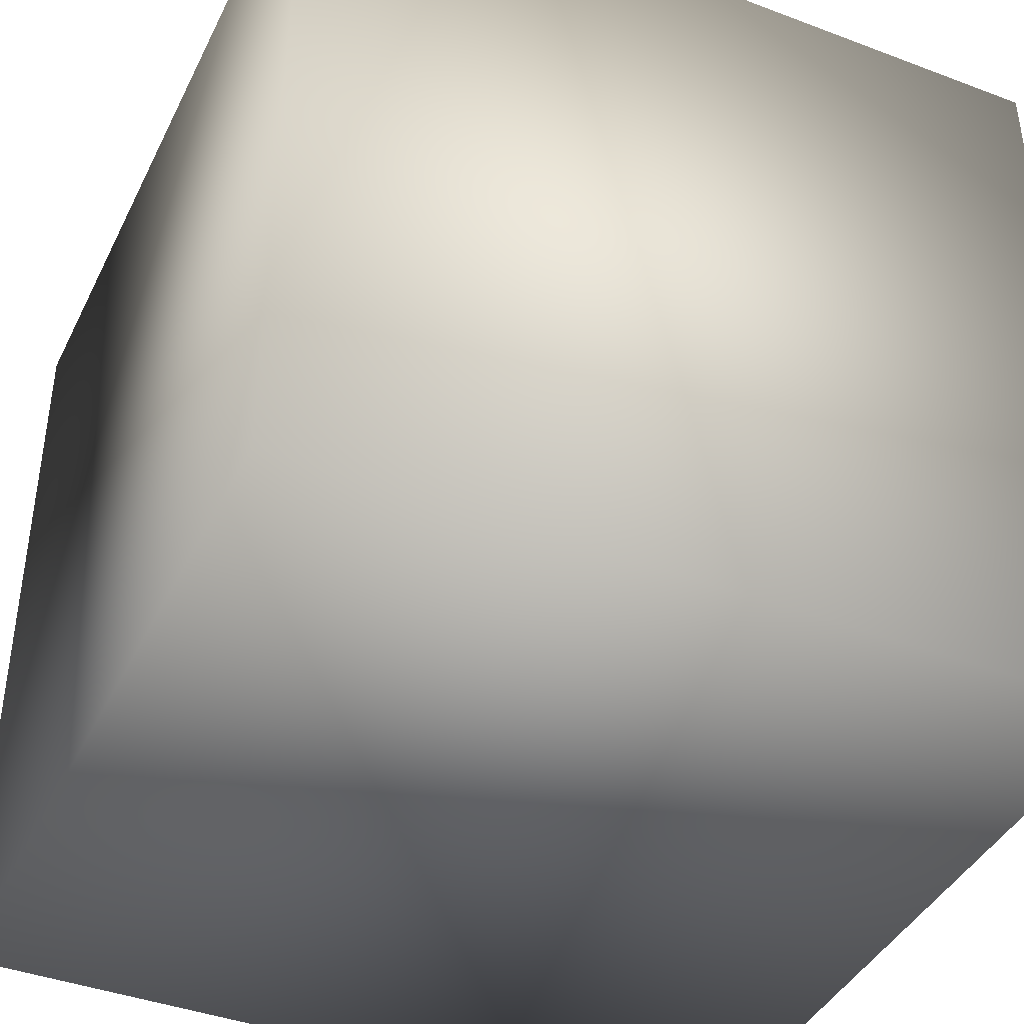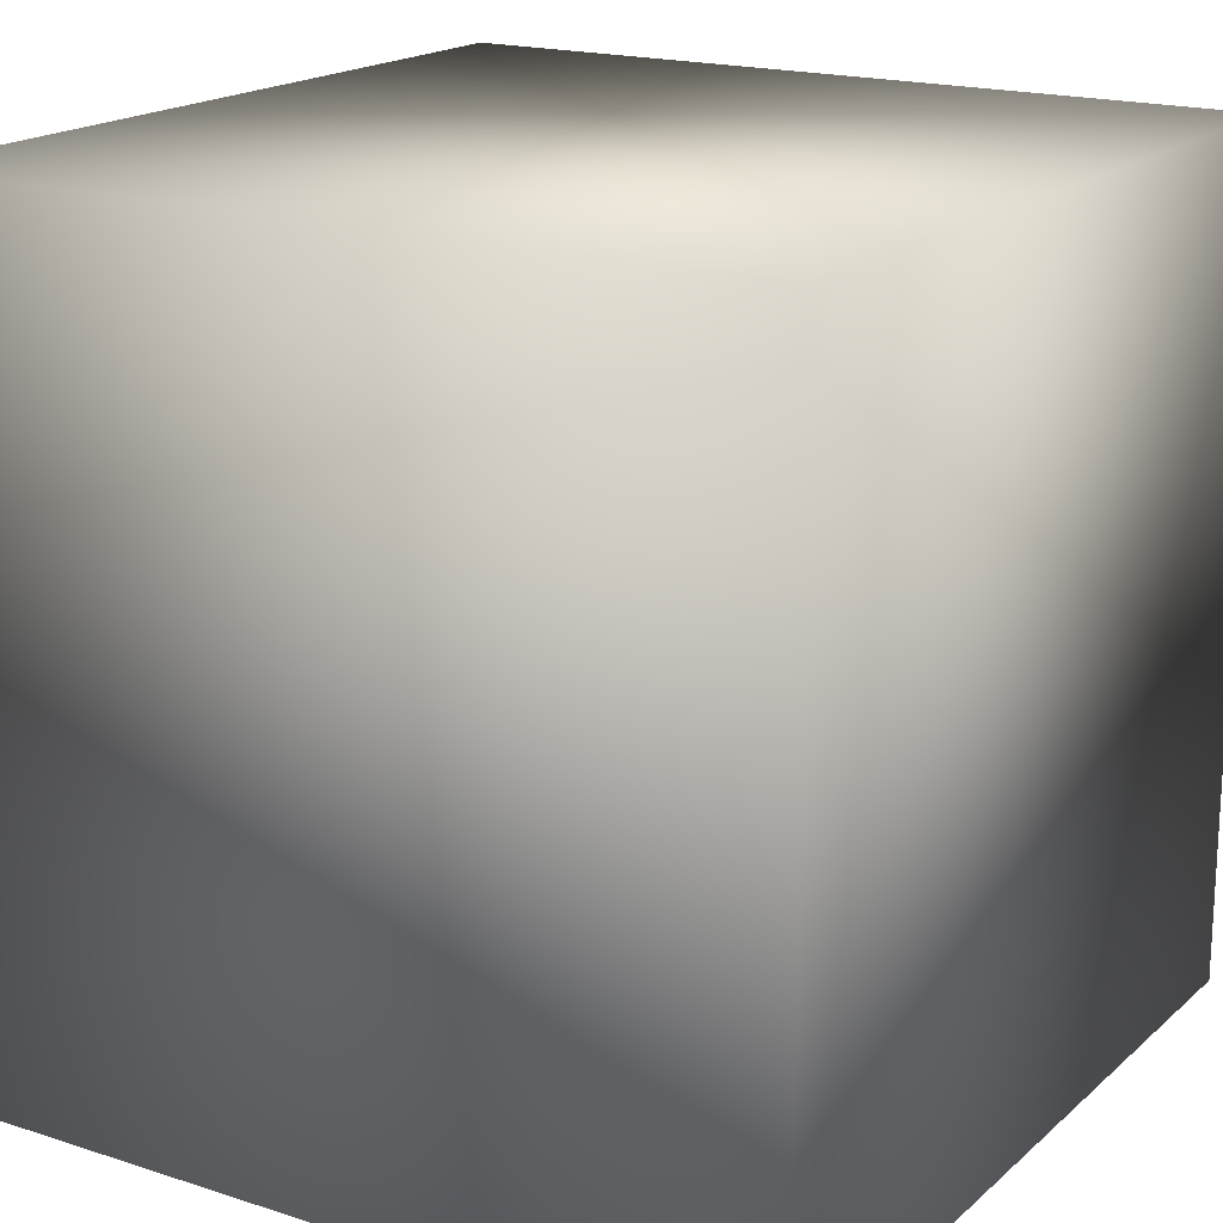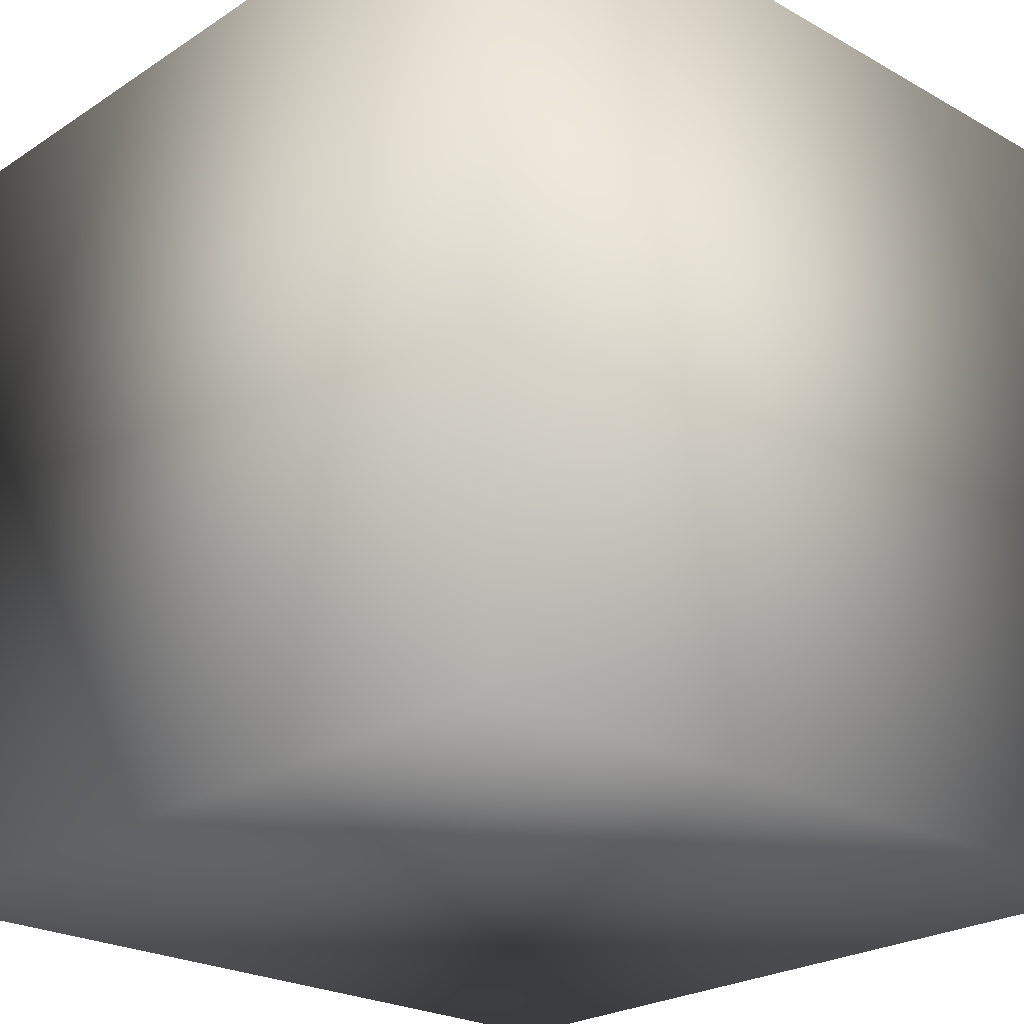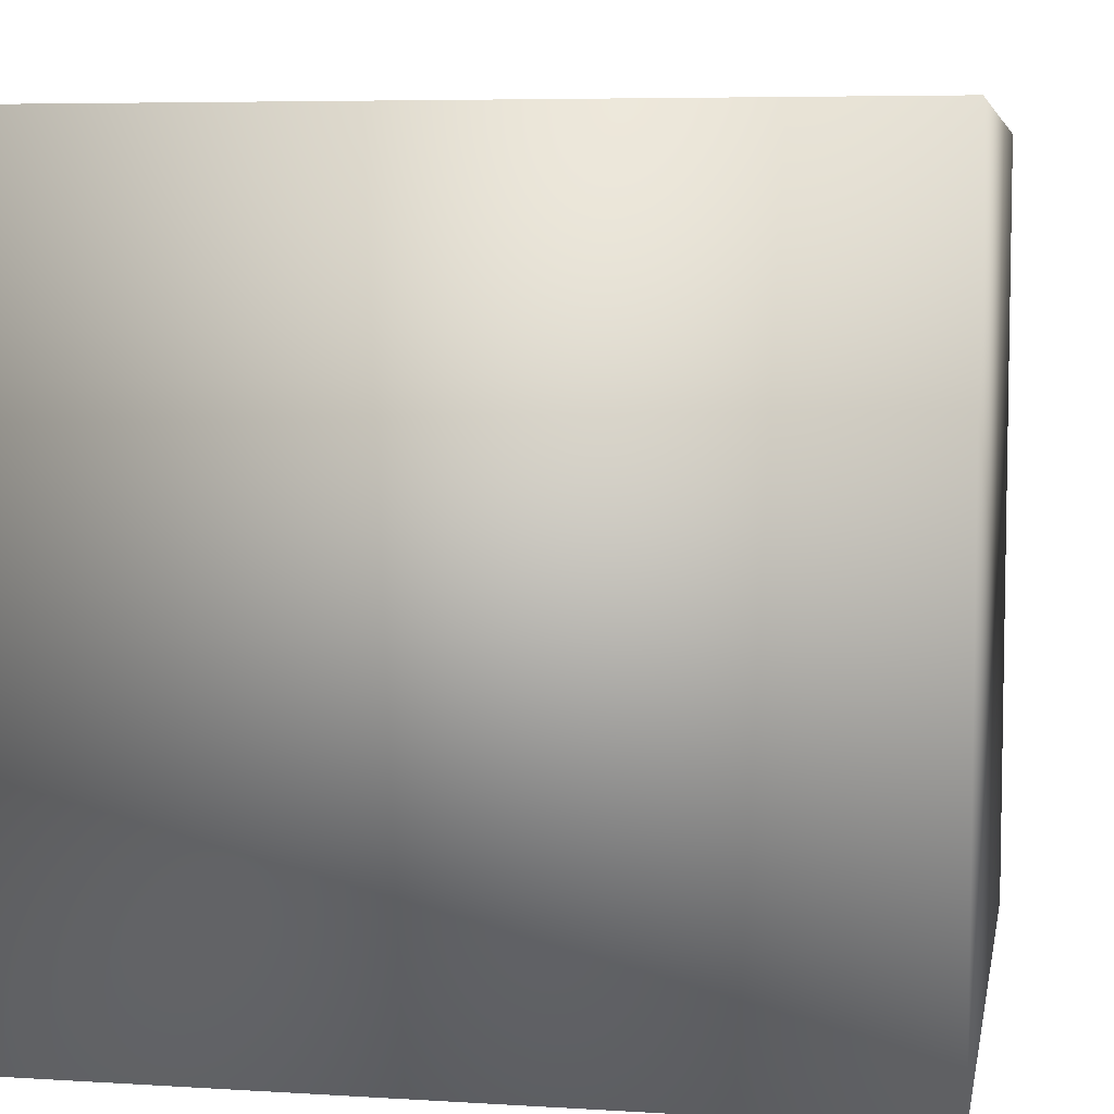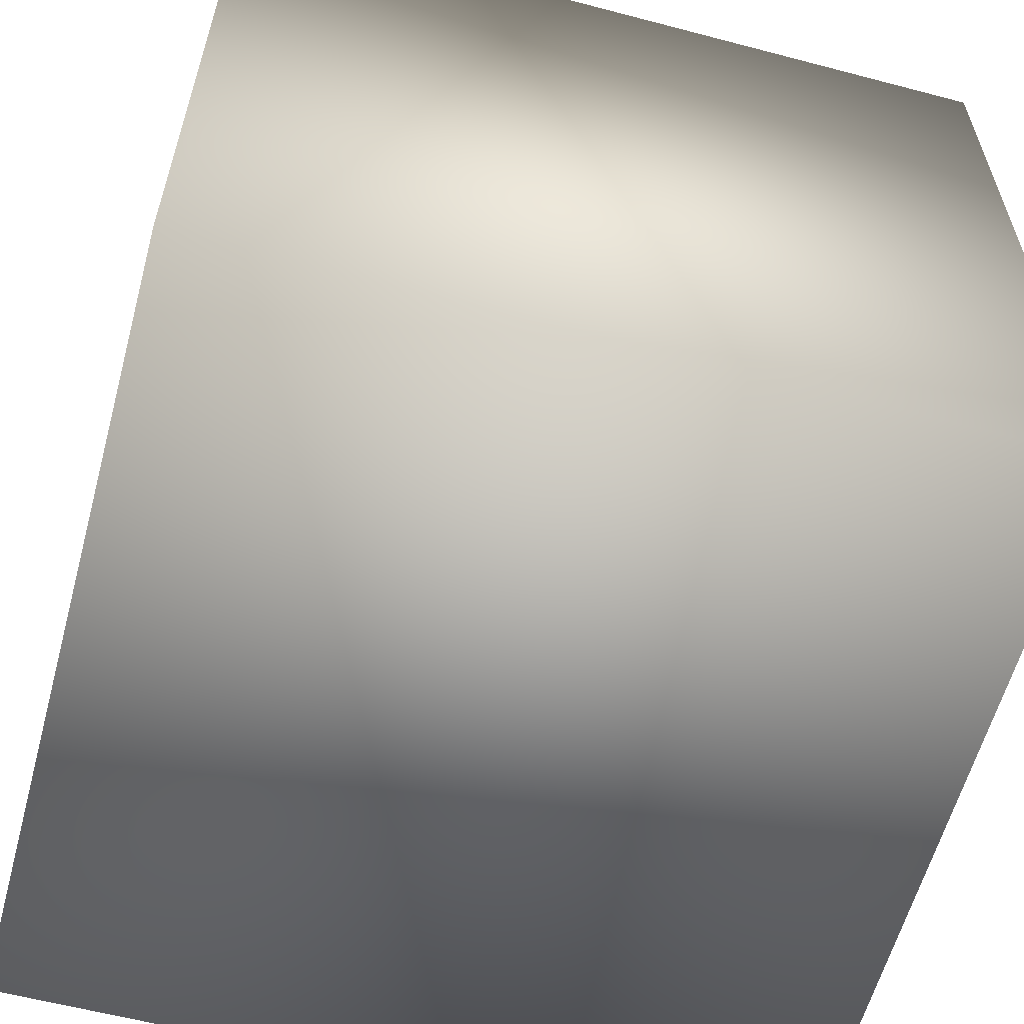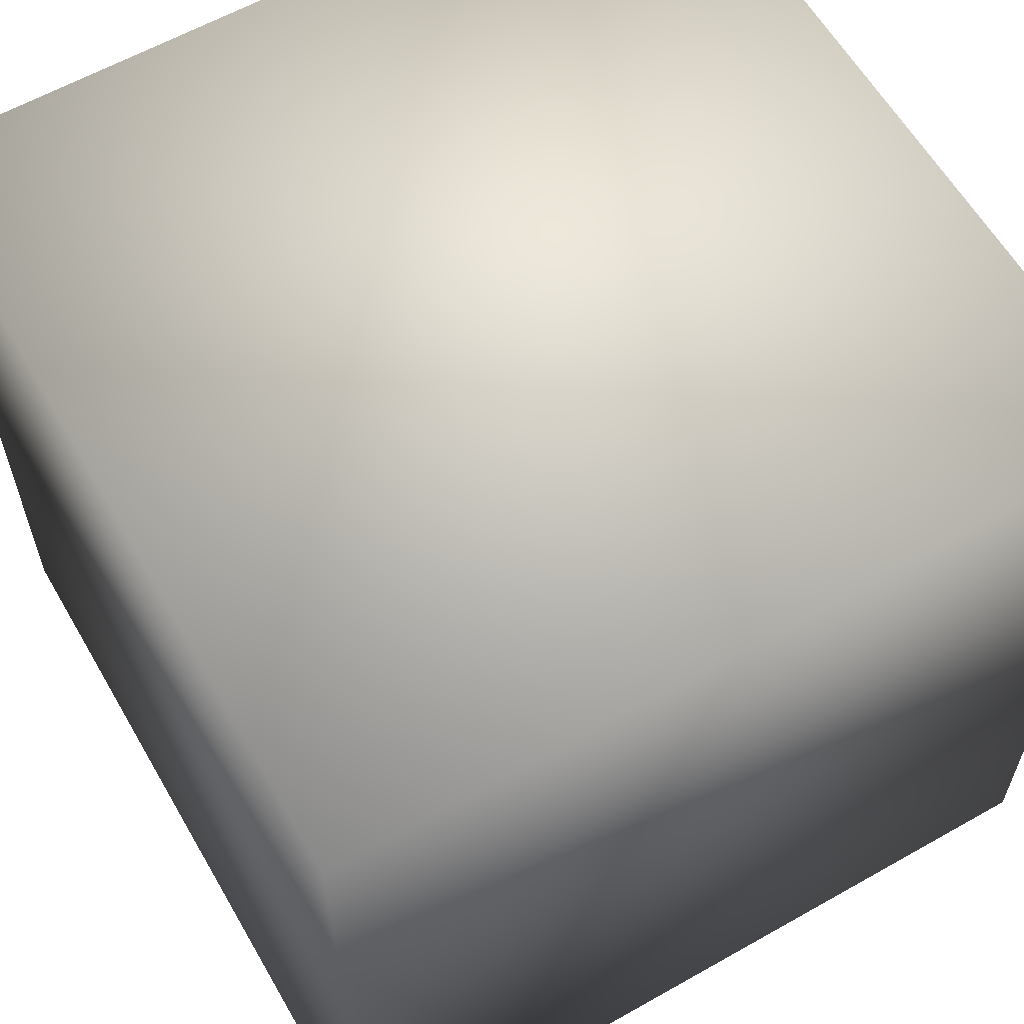
<metadata>
{"format":"obj","ext":"obj","renderer":"f3d","projection":"perspective","resolution":1024,"background":"white","views":[{"elev":-41.3,"azim":65.4,"up":"+Y"},{"elev":18.2,"azim":-148.0,"up":"+Z"},{"elev":-24.0,"azim":-43.0,"up":"+Z"},{"elev":6.2,"azim":10.5,"up":"+Y"},{"elev":-59.9,"azim":164.9,"up":"+Z"},{"elev":60.8,"azim":-30.0,"up":"+Y"}]}
</metadata>
<code>
v -1 -1 -1
v -1 -1  1
v -1  1 -1
v -1  1  1
v  1 -1 -1
v  1 -1  1
v  1  1 -1
v  1  1  1
g front
f 5 7 8 6
g right
f 7 3 4 8
g back
f 3 1 2 4
g left
f 1 5 6 2
g top
f 6 8 4 2
g bottom
f 1 3 7 5

</code>
